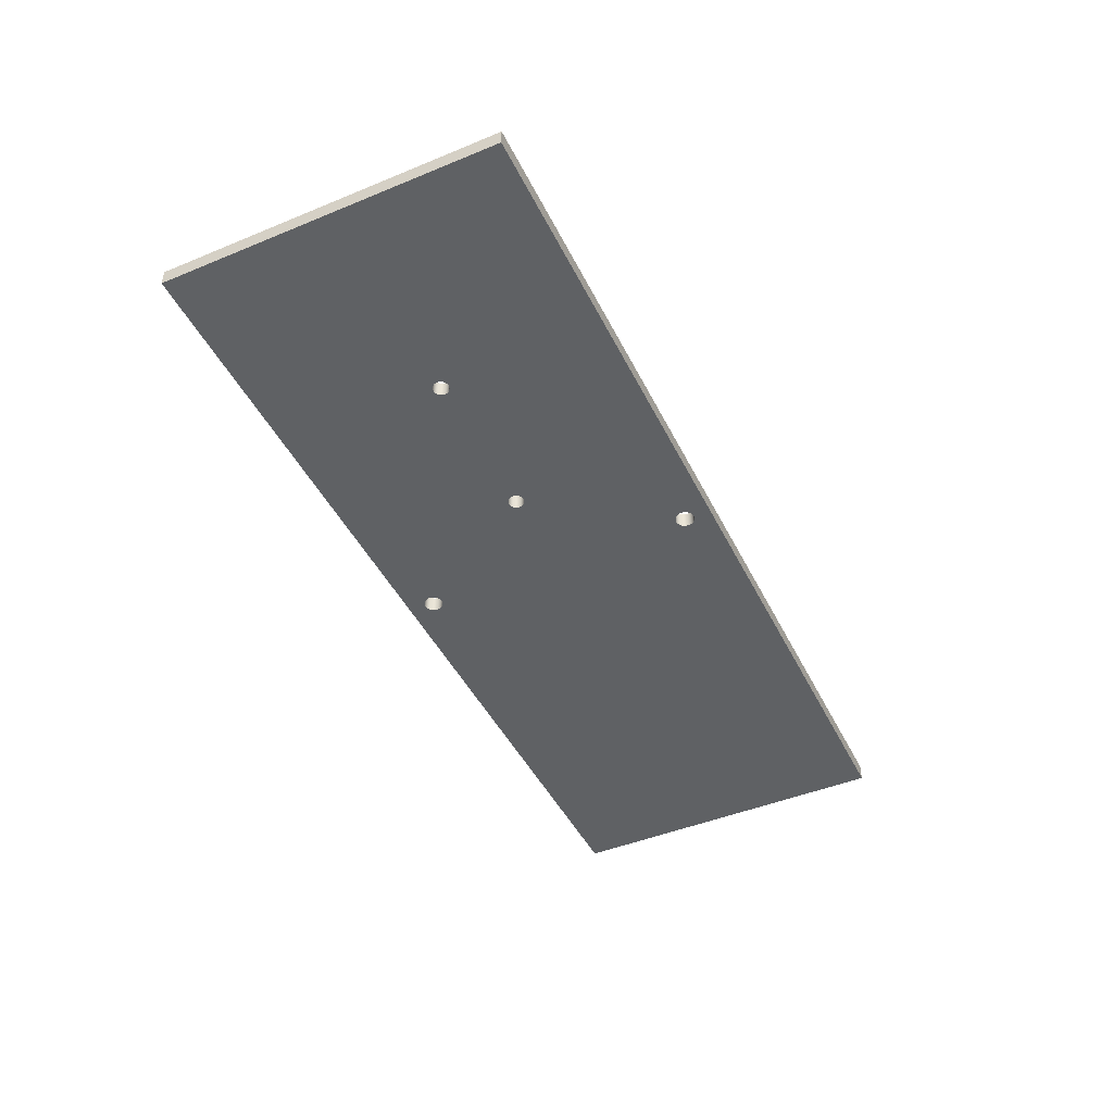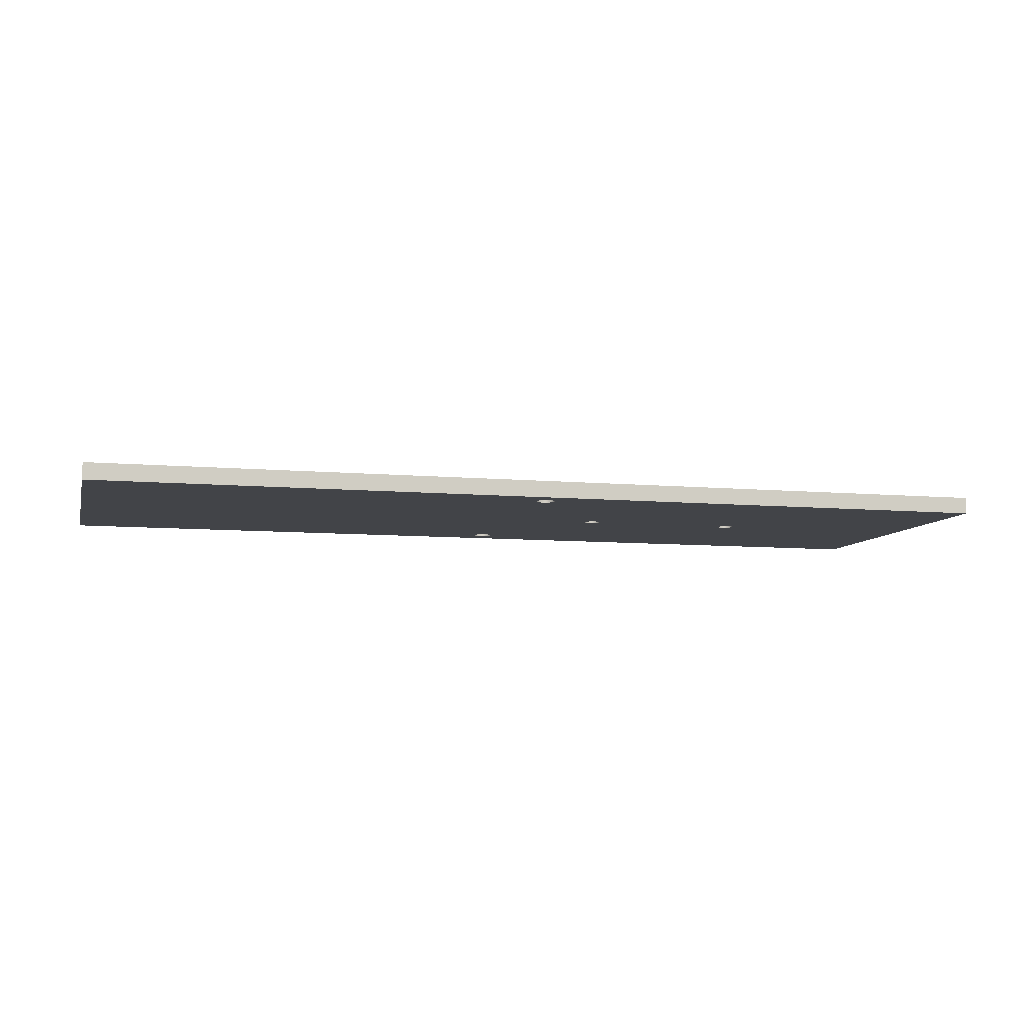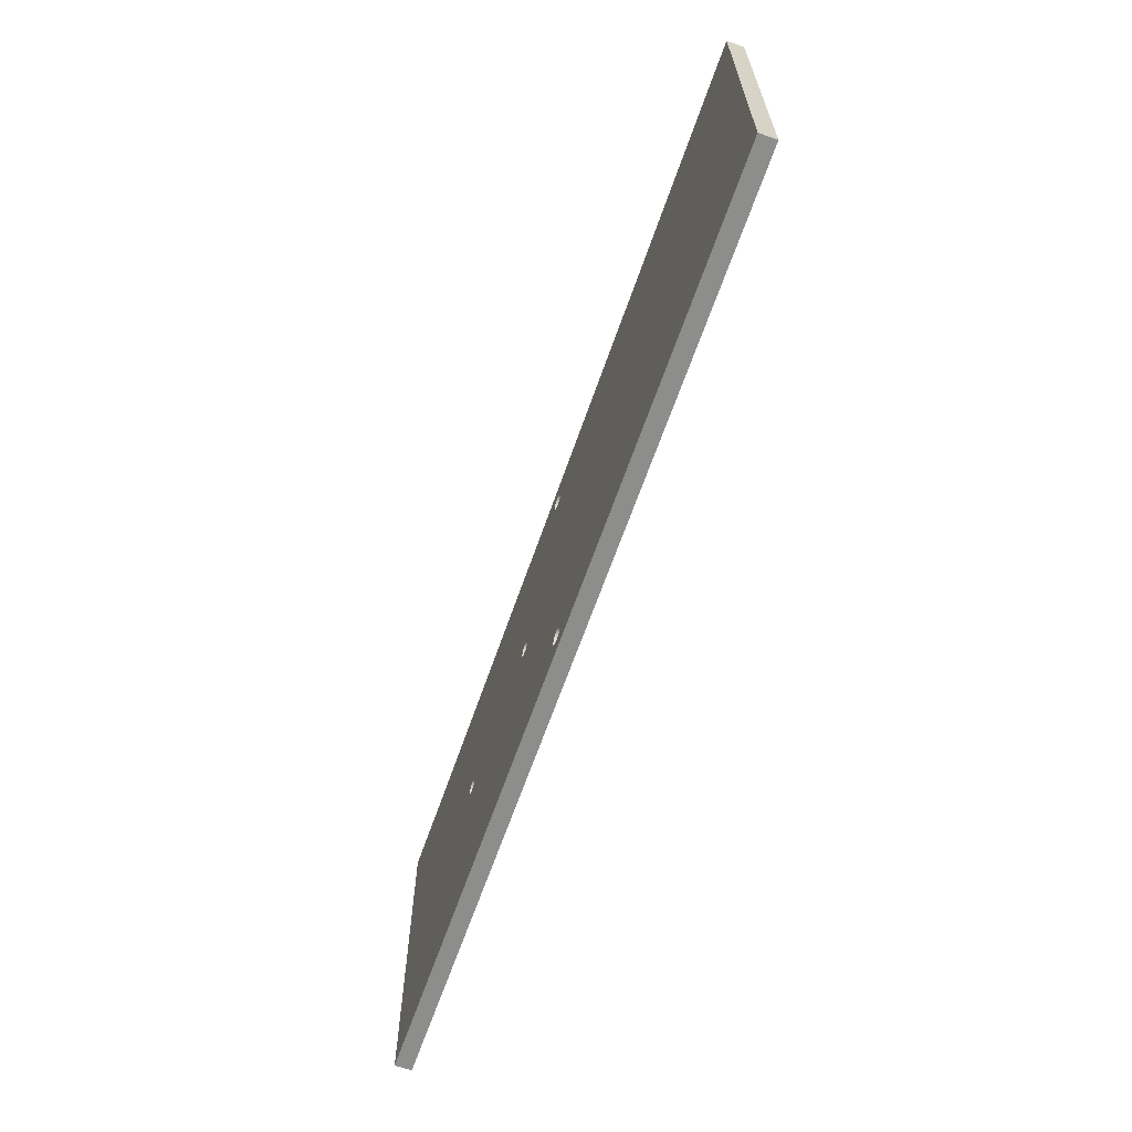
<metadata>
{"format":"obj","ext":"obj","renderer":"f3d","projection":"perspective","resolution":1024,"background":"white","views":[{"elev":-45.6,"azim":115.3,"up":"+Y"},{"elev":-8.1,"azim":-14.3,"up":"+Y"},{"elev":-64.4,"azim":-109.1,"up":"+Z"}]}
</metadata>
<code>
g body_1
v 0.1741 0.003175 -0.006731
v 0.175 0.003175 -0.00661
v 0.175 -0.003175 -0.00661
v 0.1732 0.003175 -0.007086
v 0.1741 -0.003175 -0.006731
v 0.1725 0.003175 -0.00765
v 0.1732 -0.003175 -0.007086
v 0.1719 0.003175 -0.008385
v 0.1725 -0.003175 -0.00765
v 0.1716 0.003175 -0.009241
v 0.1719 -0.003175 -0.008385
v 0.1714 0.003175 -0.01016
v 0.1716 -0.003175 -0.009241
v 0.1716 0.003175 -0.01108
v 0.1714 -0.003175 -0.01016
v 0.1719 0.003175 -0.01193
v 0.1716 -0.003175 -0.01108
v 0.1725 0.003175 -0.01267
v 0.1719 -0.003175 -0.01193
v 0.1732 0.003175 -0.01323
v 0.1725 -0.003175 -0.01267
v 0.1741 0.003175 -0.01359
v 0.1732 -0.003175 -0.01323
v 0.175 0.003175 -0.01371
v 0.1741 -0.003175 -0.01359
v 0.1759 0.003175 -0.01359
v 0.175 -0.003175 -0.01371
v 0.1768 0.003175 -0.01323
v 0.1759 -0.003175 -0.01359
v 0.1775 0.003175 -0.01267
v 0.1768 -0.003175 -0.01323
v 0.1781 0.003175 -0.01193
v 0.1775 -0.003175 -0.01267
v 0.1784 0.003175 -0.01108
v 0.1781 -0.003175 -0.01193
v 0.1785 0.003175 -0.01016
v 0.1784 -0.003175 -0.01108
v 0.1784 0.003175 -0.009241
v 0.1785 -0.003175 -0.01016
v 0.1781 0.003175 -0.008385
v 0.1784 -0.003175 -0.009241
v 0.1775 0.003175 -0.00765
v 0.1781 -0.003175 -0.008385
v 0.1768 0.003175 -0.007086
v 0.1775 -0.003175 -0.00765
v 0.1759 0.003175 -0.006731
v 0.1768 -0.003175 -0.007086
v 0.1759 -0.003175 -0.006731
v 0.2085 0.003175 -0.0609
v 0.1759 0.003175 -0.01359
v 0.1768 0.003175 -0.01323
v 0.1725 0.003175 -0.01267
v 0.1732 0.003175 -0.01323
v 0.35 0.003175 -0.127
v 0.2729 0.003175 -0.06428
v 0.273 0.003175 -0.0635
v 0.1775 0.003175 -0.1193
v 0.1781 0.003175 -0.1186
v 0.175 0.003175 -0.01371
v 0.1741 0.003175 -0.01359
v 0.35 0.003175 0
v 0.2721 0.003175 -0.06138
v 0.2715 0.003175 -0.0609
v 0.2729 0.003175 -0.06272
v 0.2726 0.003175 -0.062
v 0.2115 0.003175 -0.0661
v 0.2108 0.003175 -0.0664
v 0.1775 0.003175 -0.01267
v 0.1781 0.003175 -0.01193
v 0.2708 0.003175 -0.0606
v 0.2715 0.003175 -0.0661
v 0.2721 0.003175 -0.06562
v 0.2692 0.003175 -0.0664
v 0.27 0.003175 -0.0665
v 0.2671 0.003175 -0.06428
v 0.2129 0.003175 -0.06428
v 0.213 0.003175 -0.0635
v 0.2079 0.003175 -0.06562
v 0.2085 0.003175 -0.0661
v 0.1759 0.003175 -0.1203
v 0.1768 0.003175 -0.1199
v 0 0.003175 -0.127
v 0.1741 0.003175 -0.1203
v 0.175 0.003175 -0.1204
v 0.1725 0.003175 -0.1193
v 0.1732 0.003175 -0.1199
v 0.1784 0.003175 -0.1159
v 0.1716 0.003175 -0.01108
v 0.1719 0.003175 -0.01193
v 0.2079 0.003175 -0.06138
v 0.2726 0.003175 -0.065
v 0.2708 0.003175 -0.0664
v 0.2121 0.003175 -0.06562
v 0.2685 0.003175 -0.0661
v 0.2674 0.003175 -0.065
v 0.2679 0.003175 -0.06562
v 0.2126 0.003175 -0.065
v 0.21 0.003175 -0.0665
v 0.2092 0.003175 -0.0664
v 0.1714 0.003175 -0.01016
v 0.1741 0.003175 -0.1134
v 0.1732 0.003175 -0.1138
v 0.2074 0.003175 -0.062
v 0.1784 0.003175 -0.01108
v 0 0.003175 0
v 0.1725 0.003175 -0.1143
v 0.1719 0.003175 -0.1151
v 0.1716 0.003175 -0.009241
v 0.21 0.003175 -0.0605
v 0.1785 0.003175 -0.01016
v 0.2092 0.003175 -0.0606
v 0.175 0.003175 -0.1133
v 0.1775 0.003175 -0.1143
v 0.1768 0.003175 -0.1138
v 0.2671 0.003175 -0.06272
v 0.267 0.003175 -0.0635
v 0.1716 0.003175 -0.1178
v 0.1719 0.003175 -0.1186
v 0.1716 0.003175 -0.1159
v 0.1714 0.003175 -0.1168
v 0.1741 0.003175 -0.006731
v 0.1732 0.003175 -0.007086
v 0.1784 0.003175 -0.009241
v 0.1759 0.003175 -0.1134
v 0.1781 0.003175 -0.1151
v 0.2126 0.003175 -0.062
v 0.2121 0.003175 -0.06138
v 0.2129 0.003175 -0.06272
v 0.2674 0.003175 -0.062
v 0.2679 0.003175 -0.06138
v 0.1781 0.003175 -0.008385
v 0.1768 0.003175 -0.007086
v 0.27 0.003175 -0.0605
v 0.2071 0.003175 -0.06428
v 0.2074 0.003175 -0.065
v 0.2071 0.003175 -0.06272
v 0.207 0.003175 -0.0635
v 0.1725 0.003175 -0.00765
v 0.1719 0.003175 -0.008385
v 0.175 0.003175 -0.00661
v 0.2115 0.003175 -0.0609
v 0.2108 0.003175 -0.0606
v 0.1775 0.003175 -0.00765
v 0.2692 0.003175 -0.0606
v 0.2685 0.003175 -0.0609
v 0.1784 0.003175 -0.1178
v 0.1785 0.003175 -0.1168
v 0.1759 0.003175 -0.006731
v 0.35 -0.003175 0
v 0.1759 -0.003175 -0.006731
v 0.1768 -0.003175 -0.007086
v 0.175 -0.003175 -0.00661
v 0.2692 -0.003175 -0.0606
v 0.27 -0.003175 -0.0605
v 0.2685 -0.003175 -0.0609
v 0.2679 -0.003175 -0.06138
v 0 -0.003175 0
v 0.1741 -0.003175 -0.006731
v 0.2708 -0.003175 -0.0606
v 0.2715 -0.003175 -0.0609
v 0.1725 -0.003175 -0.00765
v 0.1732 -0.003175 -0.007086
v 0.2671 -0.003175 -0.06272
v 0.1775 -0.003175 -0.00765
v 0.1781 -0.003175 -0.008385
v 0.35 -0.003175 -0.127
v 0.273 -0.003175 -0.0635
v 0.2092 -0.003175 -0.0606
v 0.21 -0.003175 -0.0605
v 0.2129 -0.003175 -0.06272
v 0.213 -0.003175 -0.0635
v 0.2729 -0.003175 -0.06272
v 0.2721 -0.003175 -0.06138
v 0.2726 -0.003175 -0.062
v 0.1716 -0.003175 -0.009241
v 0.1719 -0.003175 -0.008385
v 0.2085 -0.003175 -0.0609
v 0.2674 -0.003175 -0.062
v 0.2071 -0.003175 -0.06272
v 0.2074 -0.003175 -0.062
v 0.2126 -0.003175 -0.062
v 0.2115 -0.003175 -0.0609
v 0.2121 -0.003175 -0.06138
v 0.2726 -0.003175 -0.065
v 0.2721 -0.003175 -0.06562
v 0.2079 -0.003175 -0.06138
v 0.2108 -0.003175 -0.0606
v 0.175 -0.003175 -0.01371
v 0.1714 -0.003175 -0.1168
v 0.1716 -0.003175 -0.1159
v 0.1775 -0.003175 -0.01267
v 0.1768 -0.003175 -0.01323
v 0.2729 -0.003175 -0.06428
v 0.1741 -0.003175 -0.01359
v 0.1732 -0.003175 -0.01323
v 0.1784 -0.003175 -0.01108
v 0.1719 -0.003175 -0.1151
v 0.1759 -0.003175 -0.01359
v 0.1781 -0.003175 -0.01193
v 0.21 -0.003175 -0.0665
v 0.1759 -0.003175 -0.1134
v 0.1768 -0.003175 -0.1138
v 0.1725 -0.003175 -0.1143
v 0.1732 -0.003175 -0.1138
v 0.267 -0.003175 -0.0635
v 0 -0.003175 -0.127
v 0.1716 -0.003175 -0.1178
v 0.2074 -0.003175 -0.065
v 0.2079 -0.003175 -0.06562
v 0.175 -0.003175 -0.1133
v 0.1741 -0.003175 -0.1134
v 0.2121 -0.003175 -0.06562
v 0.2115 -0.003175 -0.0661
v 0.2671 -0.003175 -0.06428
v 0.2715 -0.003175 -0.0661
v 0.2708 -0.003175 -0.0664
v 0.1725 -0.003175 -0.01267
v 0.1719 -0.003175 -0.01193
v 0.1784 -0.003175 -0.009241
v 0.1785 -0.003175 -0.01016
v 0.2071 -0.003175 -0.06428
v 0.1775 -0.003175 -0.1143
v 0.1781 -0.003175 -0.1151
v 0.2092 -0.003175 -0.0664
v 0.2085 -0.003175 -0.0661
v 0.1781 -0.003175 -0.1186
v 0.2129 -0.003175 -0.06428
v 0.2685 -0.003175 -0.0661
v 0.2679 -0.003175 -0.06562
v 0.1716 -0.003175 -0.01108
v 0.1714 -0.003175 -0.01016
v 0.1741 -0.003175 -0.1203
v 0.1732 -0.003175 -0.1199
v 0.207 -0.003175 -0.0635
v 0.1759 -0.003175 -0.1203
v 0.175 -0.003175 -0.1204
v 0.1775 -0.003175 -0.1193
v 0.1768 -0.003175 -0.1199
v 0.2108 -0.003175 -0.0664
v 0.2126 -0.003175 -0.065
v 0.2674 -0.003175 -0.065
v 0.27 -0.003175 -0.0665
v 0.2692 -0.003175 -0.0664
v 0.1725 -0.003175 -0.1193
v 0.1719 -0.003175 -0.1186
v 0.1784 -0.003175 -0.1159
v 0.1785 -0.003175 -0.1168
v 0.1784 -0.003175 -0.1178
v 0 0.003175 -0.127
v 0 -0.003175 -0.127
v 0 -0.003175 0
v 0 0.003175 0
v 0 0.003175 0
v 0 -0.003175 0
v 0.35 -0.003175 0
v 0.35 0.003175 0
v 0.35 0.003175 0
v 0.35 -0.003175 0
v 0.35 -0.003175 -0.127
v 0.35 0.003175 -0.127
v 0.35 0.003175 -0.127
v 0.35 -0.003175 -0.127
v 0 -0.003175 -0.127
v 0 0.003175 -0.127
v 0.1741 0.003175 -0.1134
v 0.175 0.003175 -0.1133
v 0.175 -0.003175 -0.1133
v 0.1732 0.003175 -0.1138
v 0.1741 -0.003175 -0.1134
v 0.1725 0.003175 -0.1143
v 0.1732 -0.003175 -0.1138
v 0.1719 0.003175 -0.1151
v 0.1725 -0.003175 -0.1143
v 0.1716 0.003175 -0.1159
v 0.1719 -0.003175 -0.1151
v 0.1714 0.003175 -0.1168
v 0.1716 -0.003175 -0.1159
v 0.1716 0.003175 -0.1178
v 0.1714 -0.003175 -0.1168
v 0.1719 0.003175 -0.1186
v 0.1716 -0.003175 -0.1178
v 0.1725 0.003175 -0.1193
v 0.1719 -0.003175 -0.1186
v 0.1732 0.003175 -0.1199
v 0.1725 -0.003175 -0.1193
v 0.1741 0.003175 -0.1203
v 0.1732 -0.003175 -0.1199
v 0.175 0.003175 -0.1204
v 0.1741 -0.003175 -0.1203
v 0.1759 0.003175 -0.1203
v 0.175 -0.003175 -0.1204
v 0.1768 0.003175 -0.1199
v 0.1759 -0.003175 -0.1203
v 0.1775 0.003175 -0.1193
v 0.1768 -0.003175 -0.1199
v 0.1781 0.003175 -0.1186
v 0.1775 -0.003175 -0.1193
v 0.1784 0.003175 -0.1178
v 0.1781 -0.003175 -0.1186
v 0.1785 0.003175 -0.1168
v 0.1784 -0.003175 -0.1178
v 0.1784 0.003175 -0.1159
v 0.1785 -0.003175 -0.1168
v 0.1781 0.003175 -0.1151
v 0.1784 -0.003175 -0.1159
v 0.1775 0.003175 -0.1143
v 0.1781 -0.003175 -0.1151
v 0.1768 0.003175 -0.1138
v 0.1775 -0.003175 -0.1143
v 0.1759 0.003175 -0.1134
v 0.1768 -0.003175 -0.1138
v 0.1759 -0.003175 -0.1134
v 0.2692 0.003175 -0.0606
v 0.27 0.003175 -0.0605
v 0.27 -0.003175 -0.0605
v 0.2685 0.003175 -0.0609
v 0.2692 -0.003175 -0.0606
v 0.2679 0.003175 -0.06138
v 0.2685 -0.003175 -0.0609
v 0.2674 0.003175 -0.062
v 0.2679 -0.003175 -0.06138
v 0.2671 0.003175 -0.06272
v 0.2674 -0.003175 -0.062
v 0.267 0.003175 -0.0635
v 0.2671 -0.003175 -0.06272
v 0.2671 0.003175 -0.06428
v 0.267 -0.003175 -0.0635
v 0.2674 0.003175 -0.065
v 0.2671 -0.003175 -0.06428
v 0.2679 0.003175 -0.06562
v 0.2674 -0.003175 -0.065
v 0.2685 0.003175 -0.0661
v 0.2679 -0.003175 -0.06562
v 0.2692 0.003175 -0.0664
v 0.2685 -0.003175 -0.0661
v 0.27 0.003175 -0.0665
v 0.2692 -0.003175 -0.0664
v 0.2708 0.003175 -0.0664
v 0.27 -0.003175 -0.0665
v 0.2715 0.003175 -0.0661
v 0.2708 -0.003175 -0.0664
v 0.2721 0.003175 -0.06562
v 0.2715 -0.003175 -0.0661
v 0.2726 0.003175 -0.065
v 0.2721 -0.003175 -0.06562
v 0.2729 0.003175 -0.06428
v 0.2726 -0.003175 -0.065
v 0.273 0.003175 -0.0635
v 0.2729 -0.003175 -0.06428
v 0.2729 0.003175 -0.06272
v 0.273 -0.003175 -0.0635
v 0.2726 0.003175 -0.062
v 0.2729 -0.003175 -0.06272
v 0.2721 0.003175 -0.06138
v 0.2726 -0.003175 -0.062
v 0.2715 0.003175 -0.0609
v 0.2721 -0.003175 -0.06138
v 0.2708 0.003175 -0.0606
v 0.2715 -0.003175 -0.0609
v 0.2708 -0.003175 -0.0606
v 0.2092 0.003175 -0.0606
v 0.21 0.003175 -0.0605
v 0.21 -0.003175 -0.0605
v 0.2085 0.003175 -0.0609
v 0.2092 -0.003175 -0.0606
v 0.2079 0.003175 -0.06138
v 0.2085 -0.003175 -0.0609
v 0.2074 0.003175 -0.062
v 0.2079 -0.003175 -0.06138
v 0.2071 0.003175 -0.06272
v 0.2074 -0.003175 -0.062
v 0.207 0.003175 -0.0635
v 0.2071 -0.003175 -0.06272
v 0.2071 0.003175 -0.06428
v 0.207 -0.003175 -0.0635
v 0.2074 0.003175 -0.065
v 0.2071 -0.003175 -0.06428
v 0.2079 0.003175 -0.06562
v 0.2074 -0.003175 -0.065
v 0.2085 0.003175 -0.0661
v 0.2079 -0.003175 -0.06562
v 0.2092 0.003175 -0.0664
v 0.2085 -0.003175 -0.0661
v 0.21 0.003175 -0.0665
v 0.2092 -0.003175 -0.0664
v 0.2108 0.003175 -0.0664
v 0.21 -0.003175 -0.0665
v 0.2115 0.003175 -0.0661
v 0.2108 -0.003175 -0.0664
v 0.2121 0.003175 -0.06562
v 0.2115 -0.003175 -0.0661
v 0.2126 0.003175 -0.065
v 0.2121 -0.003175 -0.06562
v 0.2129 0.003175 -0.06428
v 0.2126 -0.003175 -0.065
v 0.213 0.003175 -0.0635
v 0.2129 -0.003175 -0.06428
v 0.2129 0.003175 -0.06272
v 0.213 -0.003175 -0.0635
v 0.2126 0.003175 -0.062
v 0.2129 -0.003175 -0.06272
v 0.2121 0.003175 -0.06138
v 0.2126 -0.003175 -0.062
v 0.2115 0.003175 -0.0609
v 0.2121 -0.003175 -0.06138
v 0.2108 0.003175 -0.0606
v 0.2115 -0.003175 -0.0609
v 0.2108 -0.003175 -0.0606
f 249 251 252
f 251 249 250
f 255 253 254
f 253 255 256
f 259 257 258
f 257 259 260
f 263 261 262
f 261 263 264
f 51 49 50
f 53 49 52
f 56 54 55
f 58 54 57
f 50 49 59
f 49 53 60
f 49 60 59
f 63 61 62
f 65 61 64
f 54 56 61
f 54 58 66
f 66 58 67
f 69 49 68
f 61 63 70
f 61 56 64
f 72 54 71
f 74 54 73
f 77 75 76
f 79 58 78
f 81 54 80
f 84 82 83
f 86 82 85
f 89 87 88
f 49 51 68
f 52 90 89
f 61 65 62
f 54 72 91
f 54 74 92
f 73 93 94
f 96 93 95
f 76 75 97
f 67 58 98
f 58 79 99
f 80 54 84
f 54 81 57
f 82 86 83
f 102 100 101
f 87 89 103
f 103 89 90
f 90 52 49
f 49 69 104
f 54 91 55
f 93 73 54
f 95 93 75
f 97 75 93
f 58 99 98
f 82 84 54
f 107 105 106
f 100 105 108
f 110 109 104
f 111 104 109
f 88 112 100
f 115 142 109
f 77 115 116
f 54 92 71
f 75 77 116
f 118 82 117
f 120 82 119
f 105 107 82
f 82 107 119
f 100 102 105
f 122 105 121
f 109 110 123
f 104 111 49
f 88 114 124
f 125 88 87
f 127 115 126
f 115 77 128
f 109 129 115
f 131 130 129
f 133 132 61
f 93 96 94
f 82 118 85
f 135 58 134
f 137 58 136
f 101 100 112
f 139 105 138
f 121 105 140
f 105 122 138
f 88 125 113
f 142 115 141
f 115 128 126
f 130 131 143
f 145 132 144
f 132 133 144
f 54 66 93
f 58 137 134
f 58 135 78
f 105 102 106
f 112 88 124
f 109 123 131
f 147 103 146
f 115 127 141
f 129 109 131
f 140 61 148
f 61 132 148
f 105 139 108
f 103 147 87
f 136 146 103
f 130 143 132
f 132 145 130
f 82 120 117
f 146 136 58
f 61 140 105
f 61 70 133
f 114 88 113
f 212 241 214
f 166 243 212
f 212 243 228
f 200 247 248
f 226 239 200
f 206 245 207
f 214 240 212
f 200 248 226
f 166 216 242
f 166 238 235
f 151 149 150
f 150 149 152
f 149 151 153
f 149 153 154
f 153 151 155
f 155 151 156
f 152 157 158
f 160 149 159
f 200 223 246
f 209 203 225
f 179 219 234
f 247 200 246
f 206 233 244
f 232 206 236
f 245 206 244
f 206 195 217
f 157 231 175
f 243 166 242
f 212 229 241
f 214 227 240
f 226 213 239
f 166 226 237
f 238 166 237
f 236 166 235
f 224 203 200
f 200 202 222
f 219 221 234
f 208 220 196
f 233 206 232
f 189 195 206
f 157 218 230
f 206 218 157
f 231 157 230
f 166 185 215
f 229 212 228
f 214 171 227
f 166 213 226
f 225 203 224
f 200 211 210
f 223 200 222
f 221 219 208
f 219 179 165
f 220 208 219
f 188 190 198
f 194 189 188
f 218 206 217
f 216 166 215
f 196 197 208
f 171 214 205
f 213 166 212
f 203 209 197
f 189 206 207
f 201 200 210
f 190 199 191
f 208 197 209
f 166 236 206
f 157 152 149
f 162 157 161
f 165 163 164
f 167 166 149
f 159 149 154
f 157 162 158
f 169 165 168
f 164 156 151
f 171 163 170
f 167 149 172
f 174 149 173
f 176 157 175
f 168 165 177
f 178 164 163
f 180 165 179
f 170 163 181
f 183 163 182
f 185 166 184
f 149 174 172
f 157 176 161
f 156 164 178
f 163 165 169
f 165 180 186
f 163 183 181
f 187 163 169
f 190 188 189
f 192 190 191
f 184 166 193
f 149 160 173
f 165 186 177
f 163 187 182
f 195 189 194
f 197 196 190
f 190 192 198
f 199 190 196
f 202 200 201
f 204 200 203
f 166 167 193
f 163 171 205
f 200 204 211
f 4 5 7
f 6 7 9
f 8 9 11
f 10 11 13
f 12 13 15
f 14 15 17
f 16 17 19
f 18 19 21
f 20 21 23
f 22 23 25
f 24 25 27
f 26 27 29
f 28 29 31
f 30 31 33
f 32 33 35
f 34 35 37
f 36 37 39
f 38 39 41
f 40 41 43
f 42 43 45
f 44 45 47
f 46 47 48
f 2 48 3
f 48 2 46
f 47 46 44
f 45 44 42
f 43 42 40
f 41 40 38
f 39 38 36
f 37 36 34
f 35 34 32
f 33 32 30
f 31 30 28
f 29 28 26
f 27 26 24
f 25 24 22
f 23 22 20
f 21 20 18
f 19 18 16
f 17 16 14
f 15 14 12
f 13 12 10
f 11 10 8
f 9 8 6
f 7 6 4
f 5 4 1
f 1 3 5
f 3 1 2
f 282 283 285
f 268 269 271
f 270 271 273
f 272 273 275
f 274 275 277
f 276 277 279
f 278 279 281
f 280 281 283
f 284 285 287
f 286 287 289
f 288 289 291
f 290 291 293
f 292 293 295
f 294 295 297
f 296 297 299
f 298 299 301
f 300 301 303
f 302 303 305
f 304 305 307
f 306 307 309
f 308 309 311
f 310 311 312
f 266 312 267
f 312 266 310
f 311 310 308
f 309 308 306
f 307 306 304
f 305 304 302
f 303 302 300
f 301 300 298
f 299 298 296
f 297 296 294
f 295 294 292
f 293 292 290
f 291 290 288
f 289 288 286
f 287 286 284
f 285 284 282
f 283 282 280
f 281 280 278
f 279 278 276
f 277 276 274
f 275 274 272
f 273 272 270
f 271 270 268
f 269 268 265
f 267 265 266
f 265 267 269
f 332 333 335
f 334 335 337
f 336 337 339
f 338 339 341
f 340 341 343
f 342 343 345
f 344 345 347
f 346 347 349
f 348 349 351
f 350 351 353
f 352 353 355
f 354 355 357
f 356 357 359
f 358 359 360
f 314 360 315
f 360 314 358
f 359 358 356
f 357 356 354
f 355 354 352
f 313 315 317
f 351 350 348
f 349 348 346
f 347 346 344
f 345 344 342
f 343 342 340
f 341 340 338
f 339 338 336
f 337 336 334
f 335 334 332
f 333 332 330
f 331 330 328
f 329 328 326
f 327 326 324
f 325 324 322
f 323 322 320
f 321 320 318
f 319 318 316
f 317 316 313
f 315 313 314
f 318 319 321
f 316 317 319
f 322 323 325
f 320 321 323
f 326 327 329
f 324 325 327
f 328 329 331
f 353 352 350
f 330 331 333
f 361 363 365
f 365 364 361
f 367 366 364
f 369 368 366
f 371 370 368
f 373 372 370
f 375 374 372
f 377 376 374
f 379 378 376
f 381 380 378
f 383 382 380
f 385 384 382
f 387 386 384
f 389 388 386
f 391 390 388
f 393 392 390
f 395 394 392
f 397 396 394
f 399 398 396
f 401 400 398
f 403 402 400
f 405 404 402
f 407 406 404
f 408 362 406
f 362 408 363
f 406 407 408
f 404 405 407
f 402 403 405
f 400 401 403
f 398 399 401
f 396 397 399
f 394 395 397
f 392 393 395
f 390 391 393
f 388 389 391
f 386 387 389
f 384 385 387
f 382 383 385
f 380 381 383
f 378 379 381
f 376 377 379
f 374 375 377
f 372 373 375
f 370 371 373
f 368 369 371
f 366 367 369
f 364 365 367
f 363 361 362

</code>
